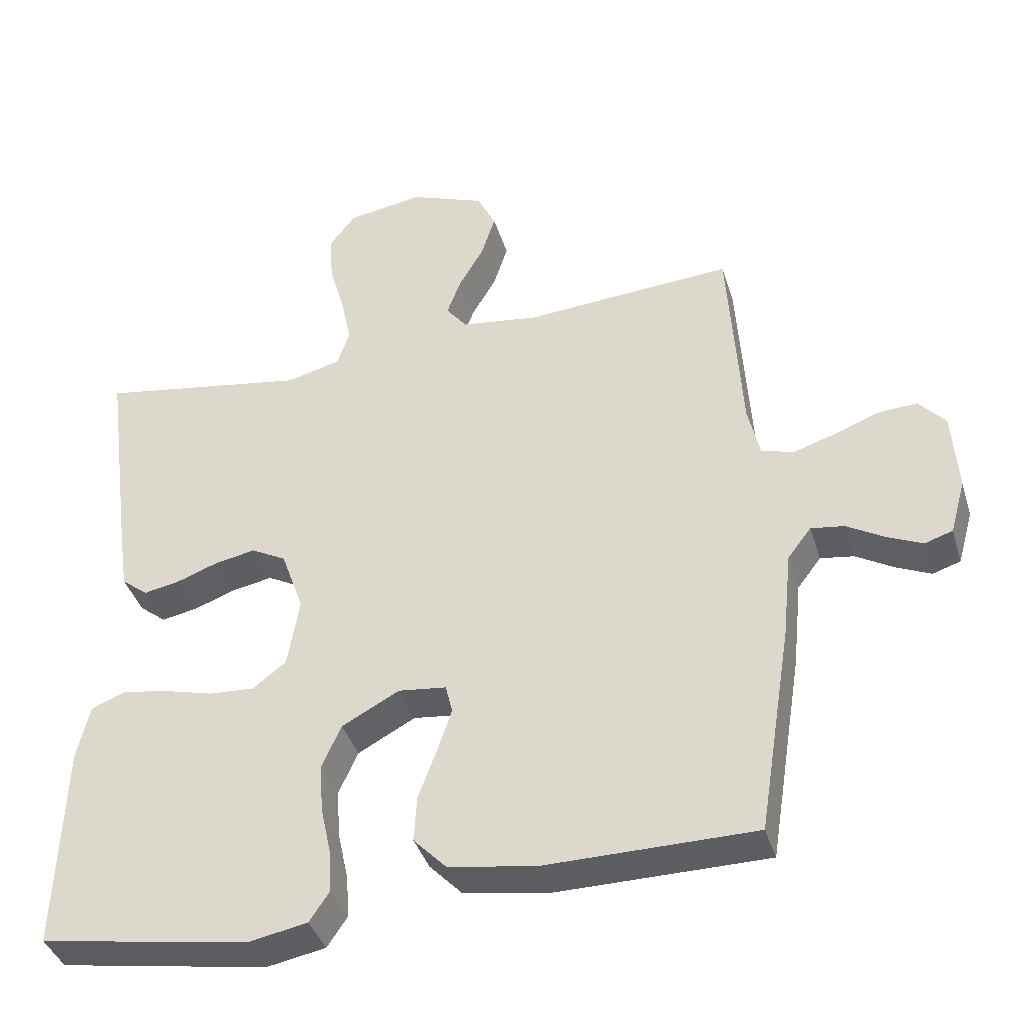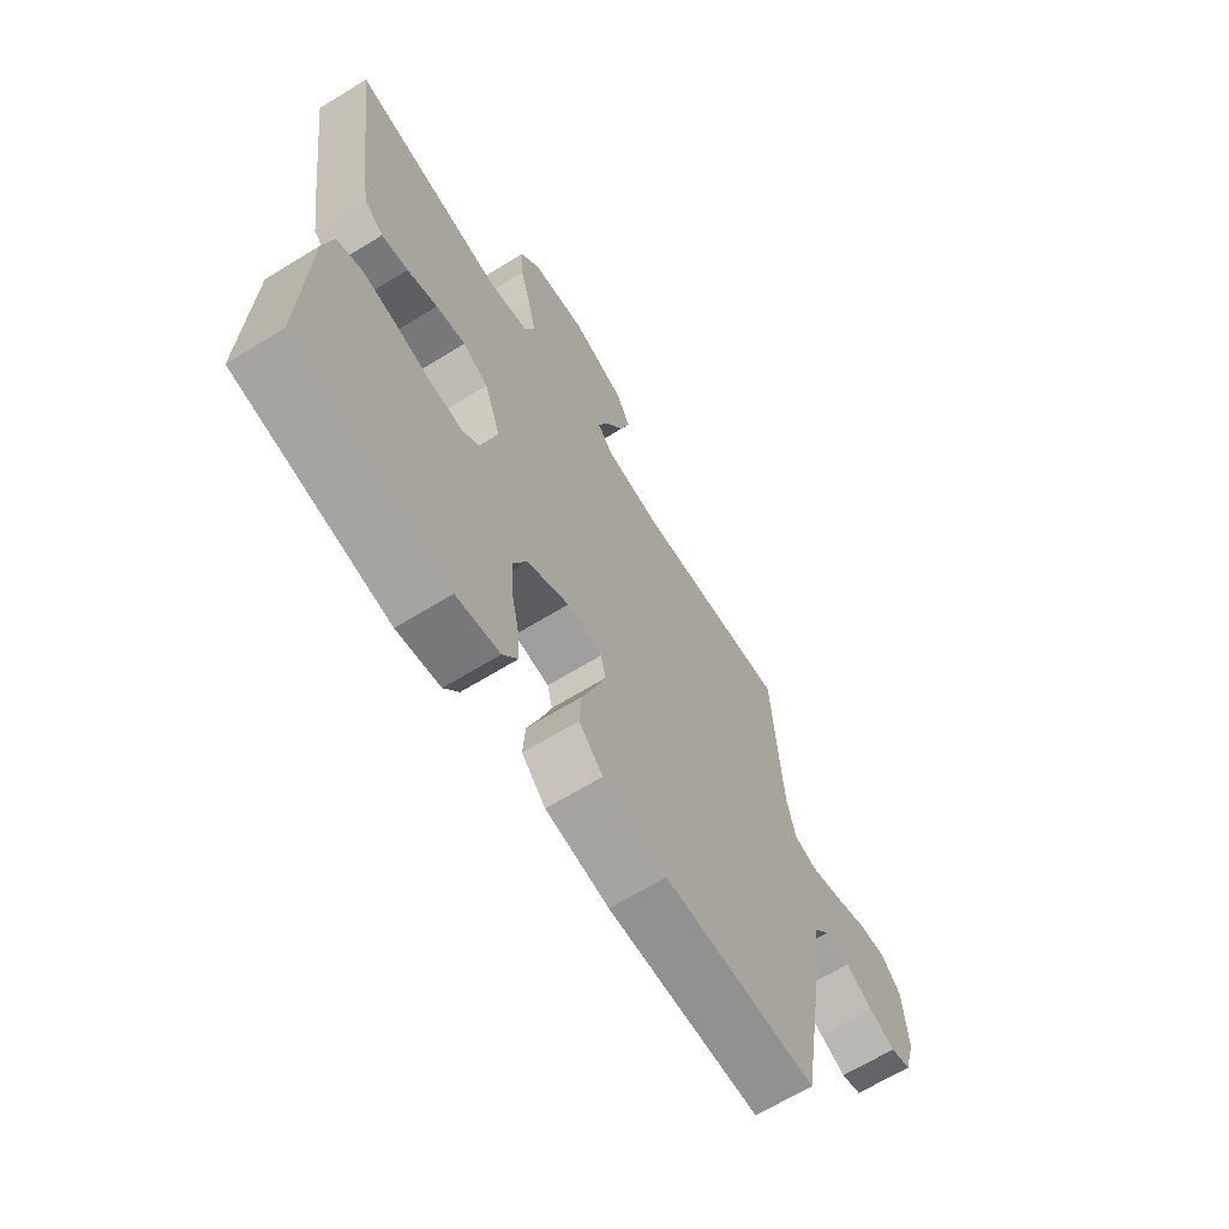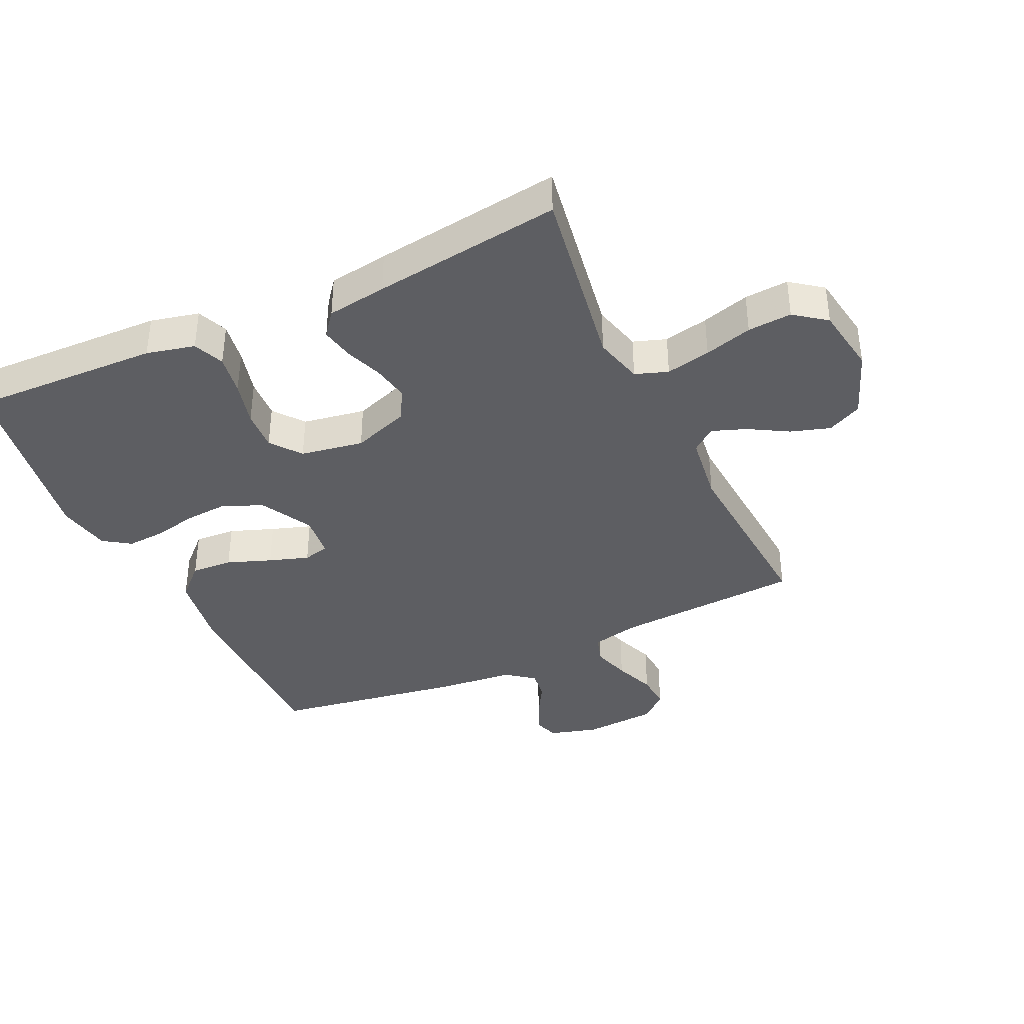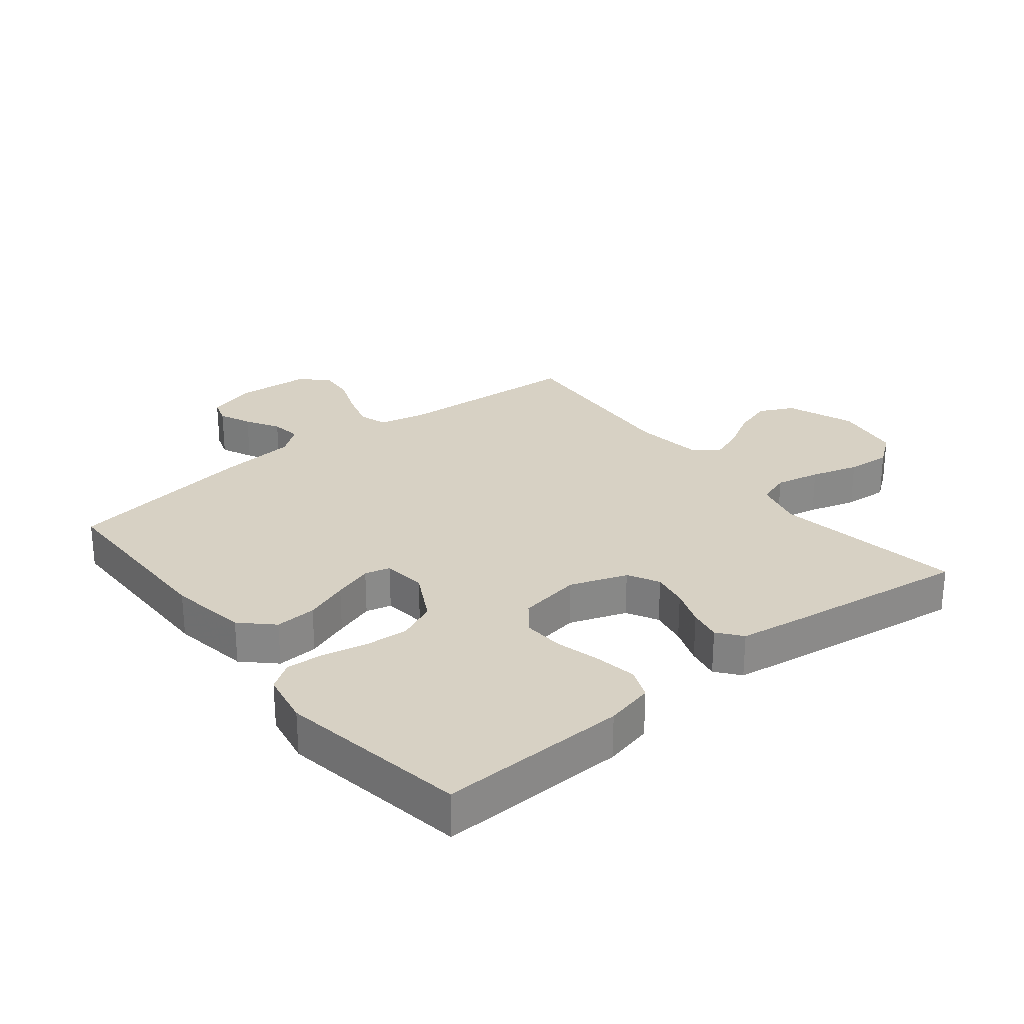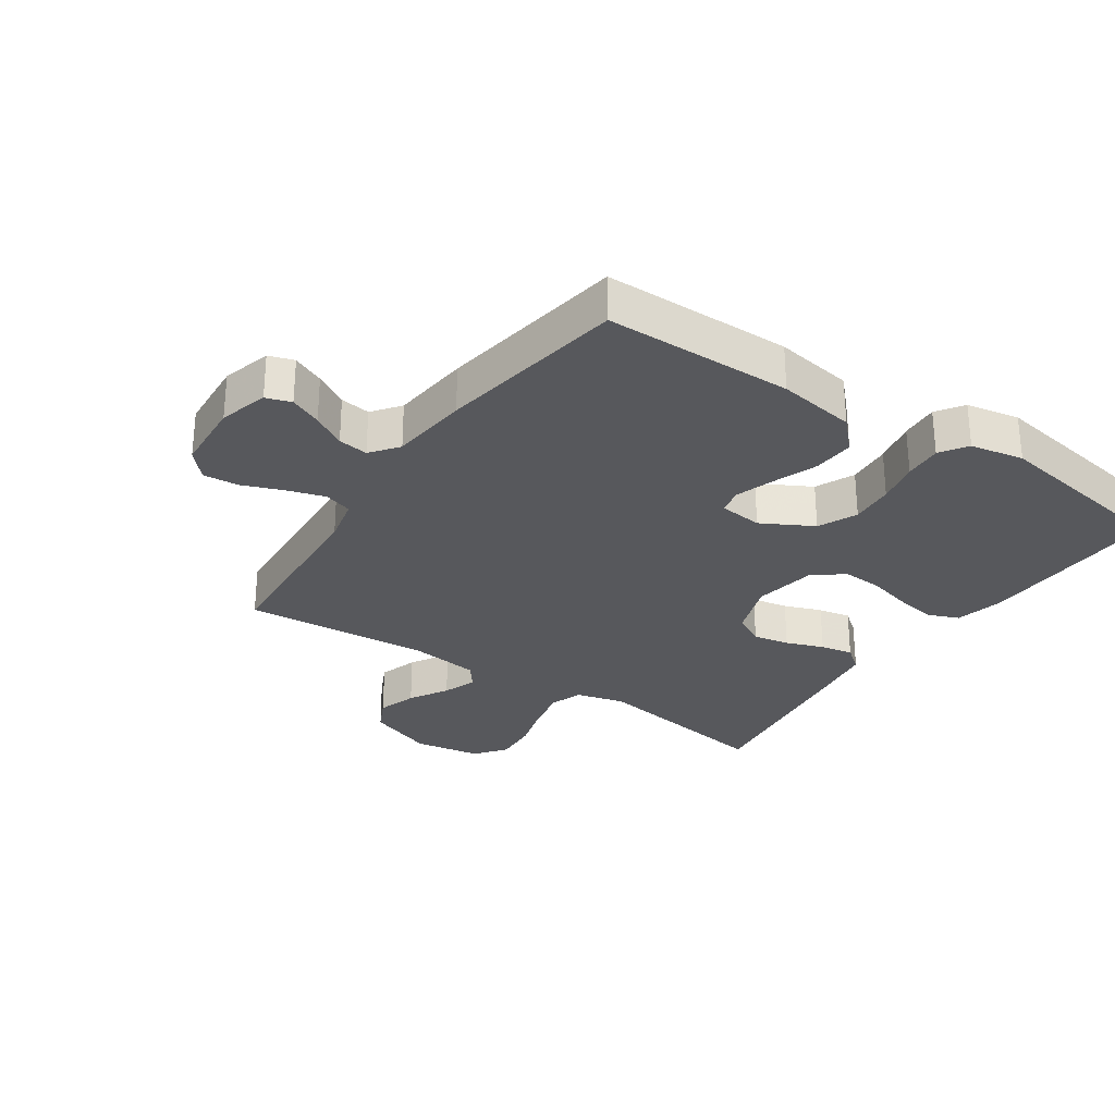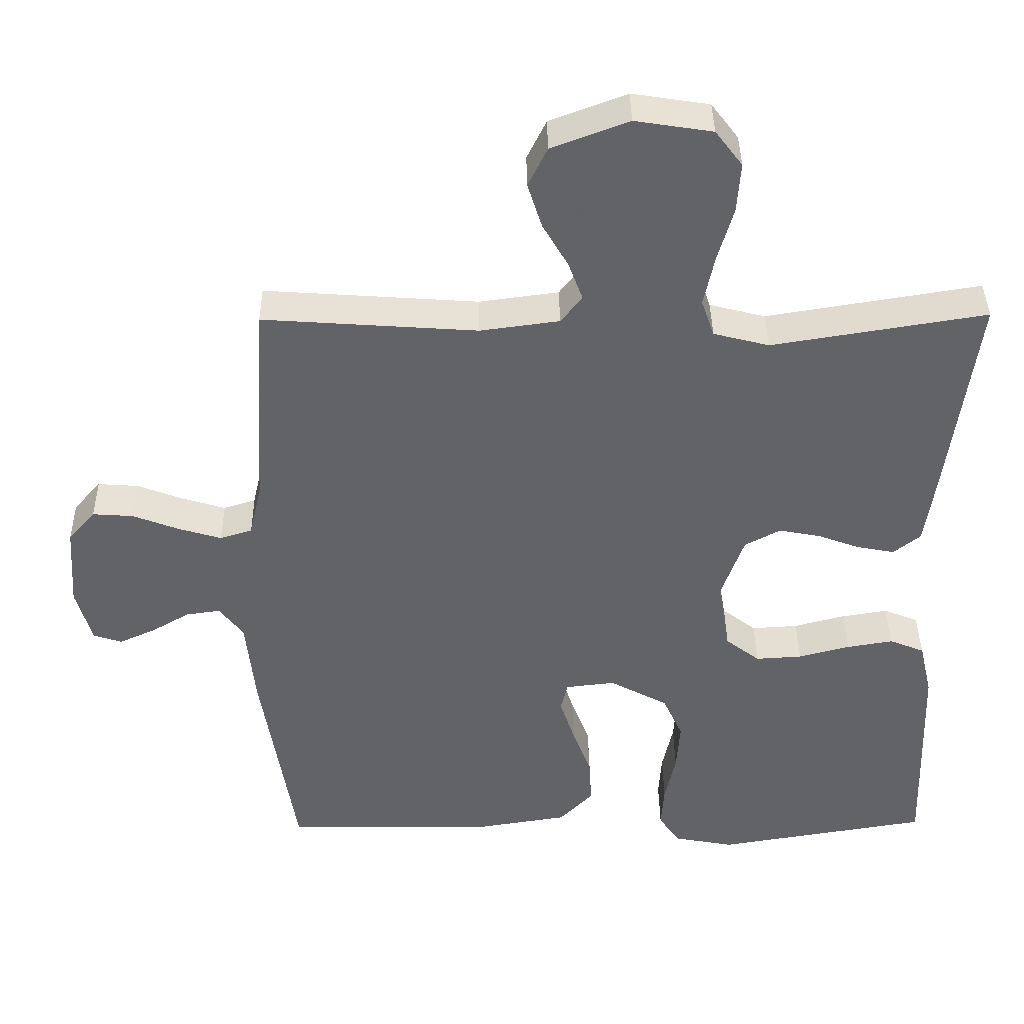
<metadata>
{"format":"obj","ext":"obj","renderer":"f3d","projection":"perspective","resolution":1024,"background":"white","views":[{"elev":-39.2,"azim":16.5,"up":"+Z"},{"elev":-66.3,"azim":-58.3,"up":"+Z"},{"elev":-38.3,"azim":-64.9,"up":"+Y"},{"elev":27.1,"azim":-128.6,"up":"+Y"},{"elev":-28.7,"azim":145.9,"up":"+Y"},{"elev":39.3,"azim":179.3,"up":"+Z"}]}
</metadata>
<code>
v 0.5 0.07 -0.5
v 0.2 0.07 -0.502
v 0.075 0.07 -0.482
v 0.028 0.07 -0.433
v 0.032 0.07 -0.367
v 0.058 0.07 -0.297
v 0.079 0.07 -0.234
v 0.069 0.07 -0.193
v 0 0.07 -0.185
v -0.082 0.07 -0.229
v -0.11 0.07 -0.291
v -0.105 0.07 -0.361
v -0.09 0.07 -0.43
v -0.086 0.07 -0.491
v -0.115 0.07 -0.534
v -0.2 0.07 -0.55
v -0.5 0.07 -0.5
v -0.49 0.07 -0.2
v -0.472 0.07 -0.123
v -0.423 0.07 -0.103
v -0.358 0.07 -0.114
v -0.286 0.07 -0.133
v -0.221 0.07 -0.137
v -0.173 0.07 -0.1
v -0.156 0.07 0
v -0.188 0.07 0.091
v -0.238 0.07 0.118
v -0.296 0.07 0.107
v -0.356 0.07 0.085
v -0.408 0.07 0.075
v -0.446 0.07 0.105
v -0.46 0.07 0.2
v -0.5 0.07 0.5
v -0.2 0.07 0.451
v -0.122 0.07 0.471
v -0.104 0.07 0.523
v -0.119 0.07 0.594
v -0.141 0.07 0.67
v -0.146 0.07 0.74
v -0.108 0.07 0.79
v 0 0.07 0.807
v 0.108 0.07 0.766
v 0.135 0.07 0.711
v 0.115 0.07 0.648
v 0.079 0.07 0.586
v 0.059 0.07 0.532
v 0.089 0.07 0.494
v 0.2 0.07 0.479
v 0.5 0.07 0.5
v 0.519 0.07 0.2
v 0.536 0.07 0.126
v 0.581 0.07 0.112
v 0.641 0.07 0.13
v 0.706 0.07 0.155
v 0.763 0.07 0.159
v 0.801 0.07 0.116
v 0.809 0.07 0
v 0.787 0.07 -0.078
v 0.747 0.07 -0.091
v 0.696 0.07 -0.068
v 0.643 0.07 -0.037
v 0.595 0.07 -0.03
v 0.561 0.07 -0.074
v 0.548 0.07 -0.2
v 0.5 0 -0.5
v 0.2 0 -0.502
v 0.075 0 -0.482
v 0.028 0 -0.433
v 0.032 0 -0.367
v 0.058 0 -0.297
v 0.079 0 -0.234
v 0.069 0 -0.193
v 0 0 -0.185
v -0.082 0 -0.229
v -0.11 0 -0.291
v -0.105 0 -0.361
v -0.09 0 -0.43
v -0.086 0 -0.491
v -0.115 0 -0.534
v -0.2 0 -0.55
v -0.5 0 -0.5
v -0.49 0 -0.2
v -0.472 0 -0.123
v -0.423 0 -0.103
v -0.358 0 -0.114
v -0.286 0 -0.133
v -0.221 0 -0.137
v -0.173 0 -0.1
v -0.156 0 0
v -0.188 0 0.091
v -0.238 0 0.118
v -0.296 0 0.107
v -0.356 0 0.085
v -0.408 0 0.075
v -0.446 0 0.105
v -0.46 0 0.2
v -0.5 0 0.5
v -0.2 0 0.451
v -0.122 0 0.471
v -0.104 0 0.523
v -0.119 0 0.594
v -0.141 0 0.67
v -0.146 0 0.74
v -0.108 0 0.79
v 0 0 0.807
v 0.108 0 0.766
v 0.135 0 0.711
v 0.115 0 0.648
v 0.079 0 0.586
v 0.059 0 0.532
v 0.089 0 0.494
v 0.2 0 0.479
v 0.5 0 0.5
v 0.519 0 0.2
v 0.536 0 0.126
v 0.581 0 0.112
v 0.641 0 0.13
v 0.706 0 0.155
v 0.763 0 0.159
v 0.801 0 0.116
v 0.809 0 0
v 0.787 0 -0.078
v 0.747 0 -0.091
v 0.696 0 -0.068
v 0.643 0 -0.037
v 0.595 0 -0.03
v 0.561 0 -0.074
v 0.548 0 -0.2
f 4 5 6
f 3 4 6
f 2 3 6
f 1 2 6
f 64 1 6
f 63 64 6
f 62 63 6 7
f 59 60 61
f 58 59 61
f 57 58 61
f 56 57 61
f 55 56 61
f 54 55 61
f 53 54 61
f 52 53 61 62
f 62 7 8
f 52 62 8
f 51 52 8
f 48 49 50
f 51 8 9
f 50 51 9
f 48 50 9
f 47 48 9
f 43 44 45
f 42 43 45
f 41 42 45
f 40 41 45
f 39 40 45
f 38 39 45
f 37 38 45
f 36 37 45 46
f 47 9 10
f 46 47 10
f 36 46 10
f 35 36 10
f 32 33 34
f 31 32 34
f 30 31 34
f 29 30 34
f 28 29 34
f 27 28 34 35
f 20 21 22
f 19 20 22
f 18 19 22
f 17 18 22
f 16 17 22
f 15 16 22
f 14 15 22
f 13 14 22
f 12 13 22
f 11 12 22 23
f 10 11 23 24
f 26 27 35
f 25 26 35
f 25 35 10
f 10 24 25
f 70 69 68
f 70 68 67
f 70 67 66
f 70 66 65
f 70 65 128
f 70 128 127
f 71 70 127 126
f 125 124 123
f 125 123 122
f 125 122 121
f 125 121 120
f 125 120 119
f 125 119 118
f 125 118 117
f 126 125 117 116
f 72 71 126
f 72 126 116
f 72 116 115
f 114 113 112
f 73 72 115
f 73 115 114
f 73 114 112
f 73 112 111
f 109 108 107
f 109 107 106
f 109 106 105
f 109 105 104
f 109 104 103
f 109 103 102
f 109 102 101
f 110 109 101 100
f 74 73 111
f 74 111 110
f 74 110 100
f 74 100 99
f 98 97 96
f 98 96 95
f 98 95 94
f 98 94 93
f 98 93 92
f 99 98 92 91
f 86 85 84
f 86 84 83
f 86 83 82
f 86 82 81
f 86 81 80
f 86 80 79
f 86 79 78
f 86 78 77
f 86 77 76
f 87 86 76 75
f 88 87 75 74
f 99 91 90
f 99 90 89
f 74 99 89
f 89 88 74
f 1 65 66 2
f 2 66 67 3
f 3 67 68 4
f 4 68 69 5
f 5 69 70 6
f 6 70 71 7
f 7 71 72 8
f 8 72 73 9
f 9 73 74 10
f 10 74 75 11
f 11 75 76 12
f 12 76 77 13
f 13 77 78 14
f 14 78 79 15
f 15 79 80 16
f 16 80 81 17
f 17 81 82 18
f 18 82 83 19
f 19 83 84 20
f 20 84 85 21
f 21 85 86 22
f 22 86 87 23
f 23 87 88 24
f 24 88 89 25
f 25 89 90 26
f 26 90 91 27
f 27 91 92 28
f 28 92 93 29
f 29 93 94 30
f 30 94 95 31
f 31 95 96 32
f 32 96 97 33
f 33 97 98 34
f 34 98 99 35
f 35 99 100 36
f 36 100 101 37
f 37 101 102 38
f 38 102 103 39
f 39 103 104 40
f 40 104 105 41
f 41 105 106 42
f 42 106 107 43
f 43 107 108 44
f 44 108 109 45
f 45 109 110 46
f 46 110 111 47
f 47 111 112 48
f 48 112 113 49
f 49 113 114 50
f 50 114 115 51
f 51 115 116 52
f 52 116 117 53
f 53 117 118 54
f 54 118 119 55
f 55 119 120 56
f 56 120 121 57
f 57 121 122 58
f 58 122 123 59
f 59 123 124 60
f 60 124 125 61
f 61 125 126 62
f 62 126 127 63
f 63 127 128 64
f 64 128 65 1

</code>
